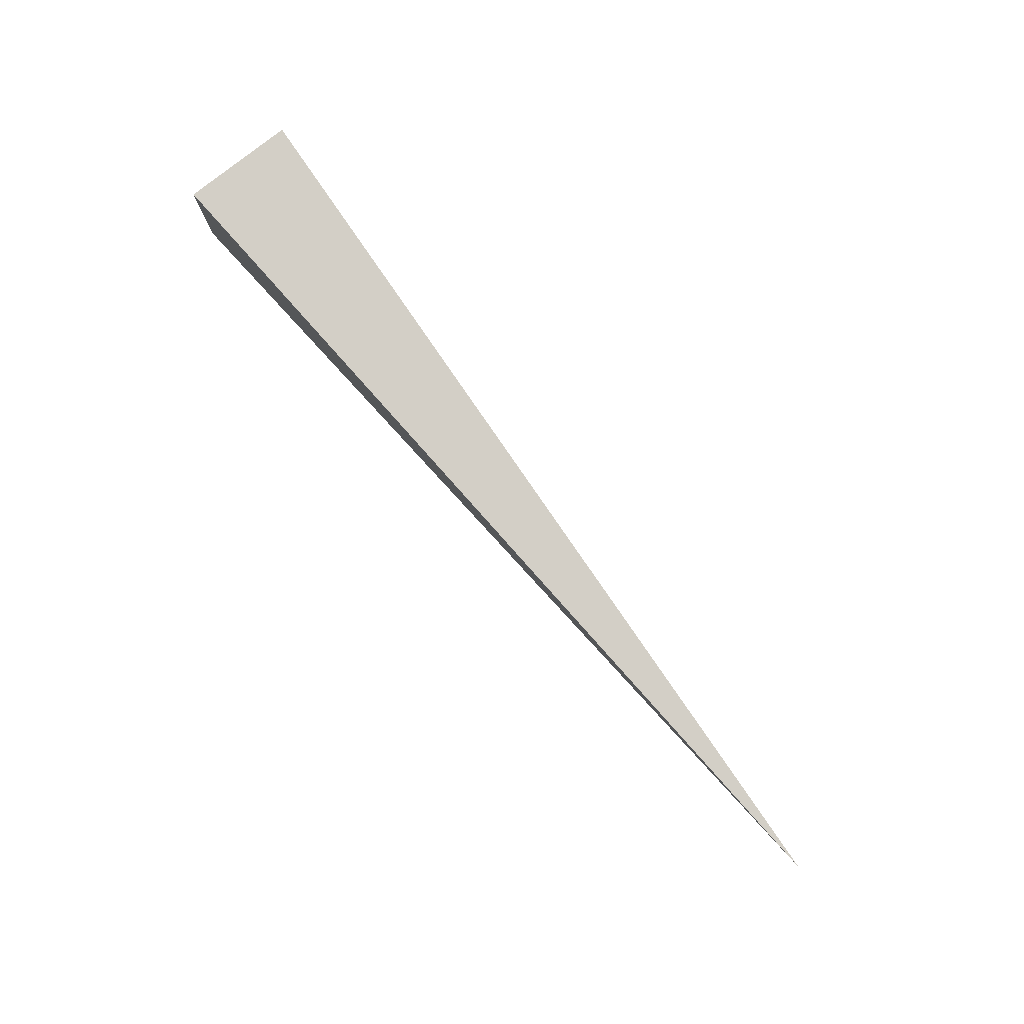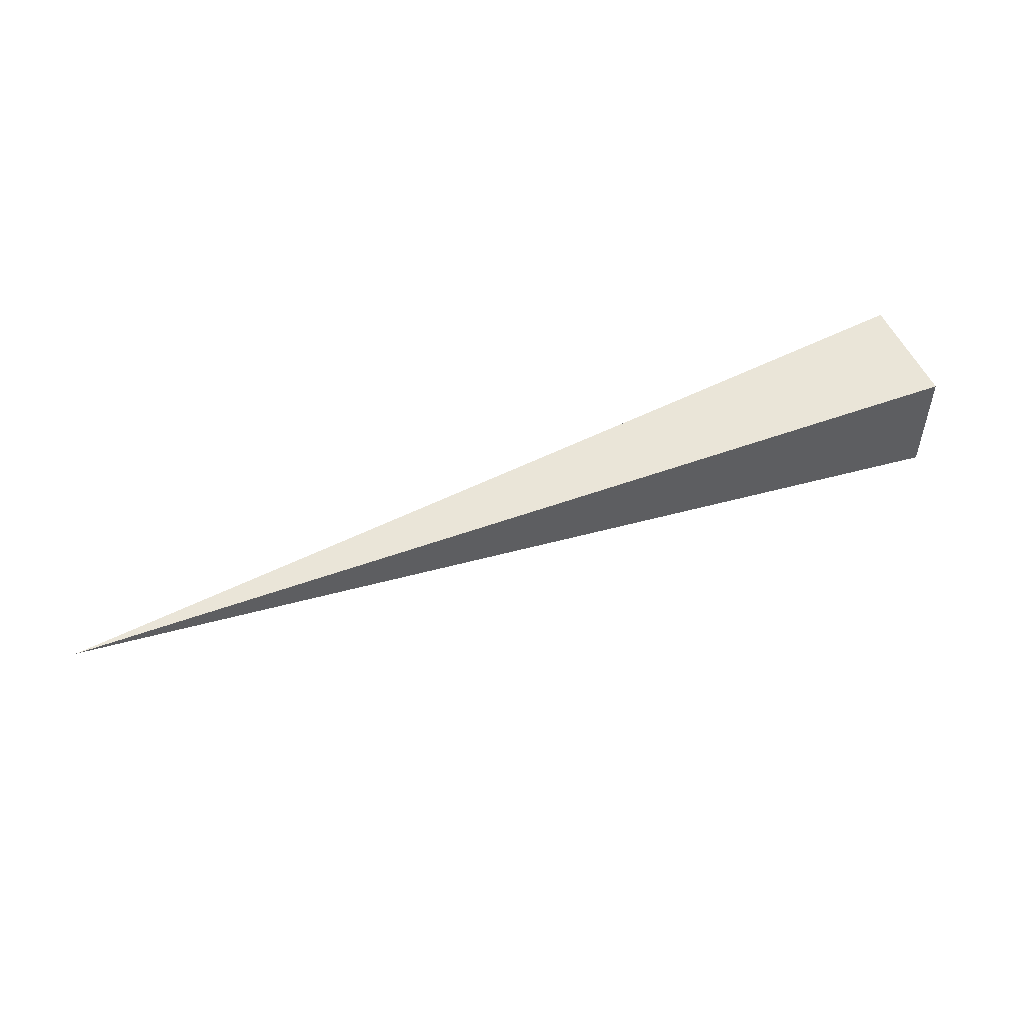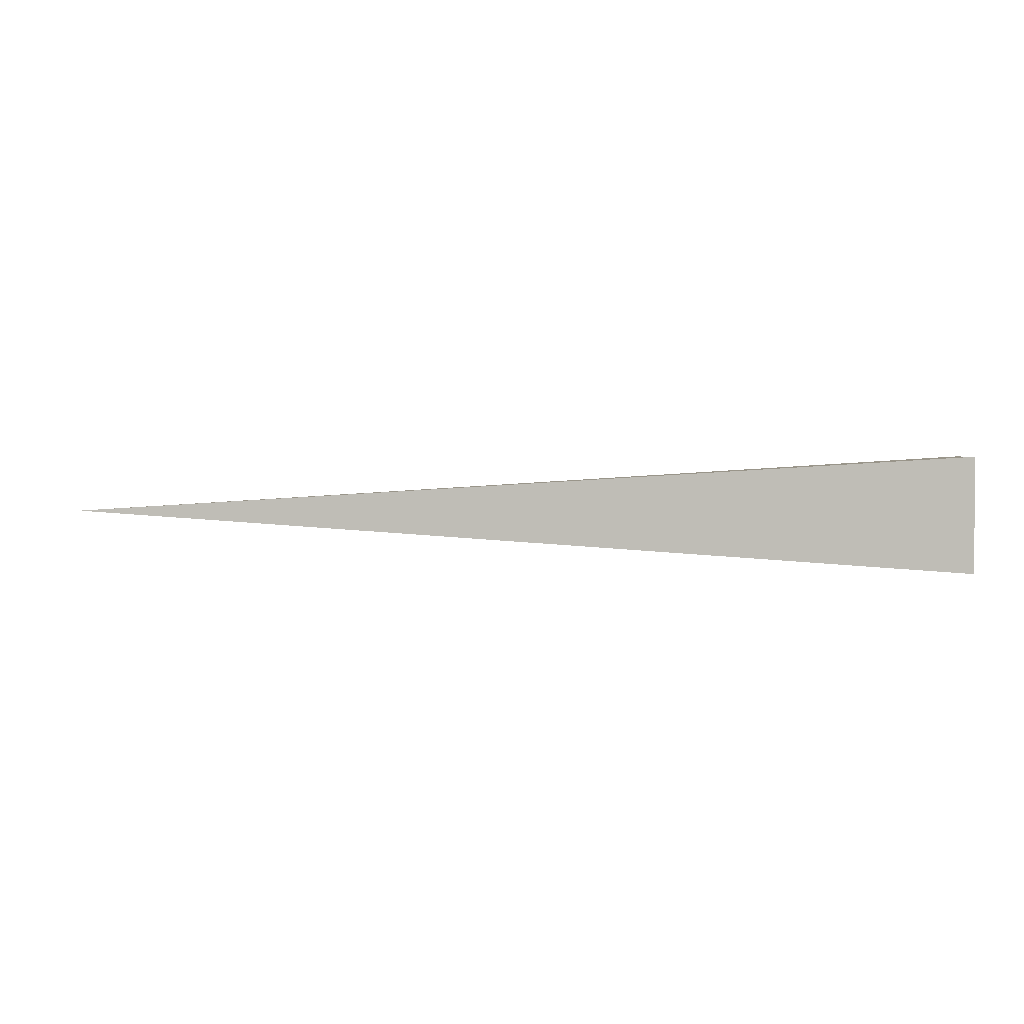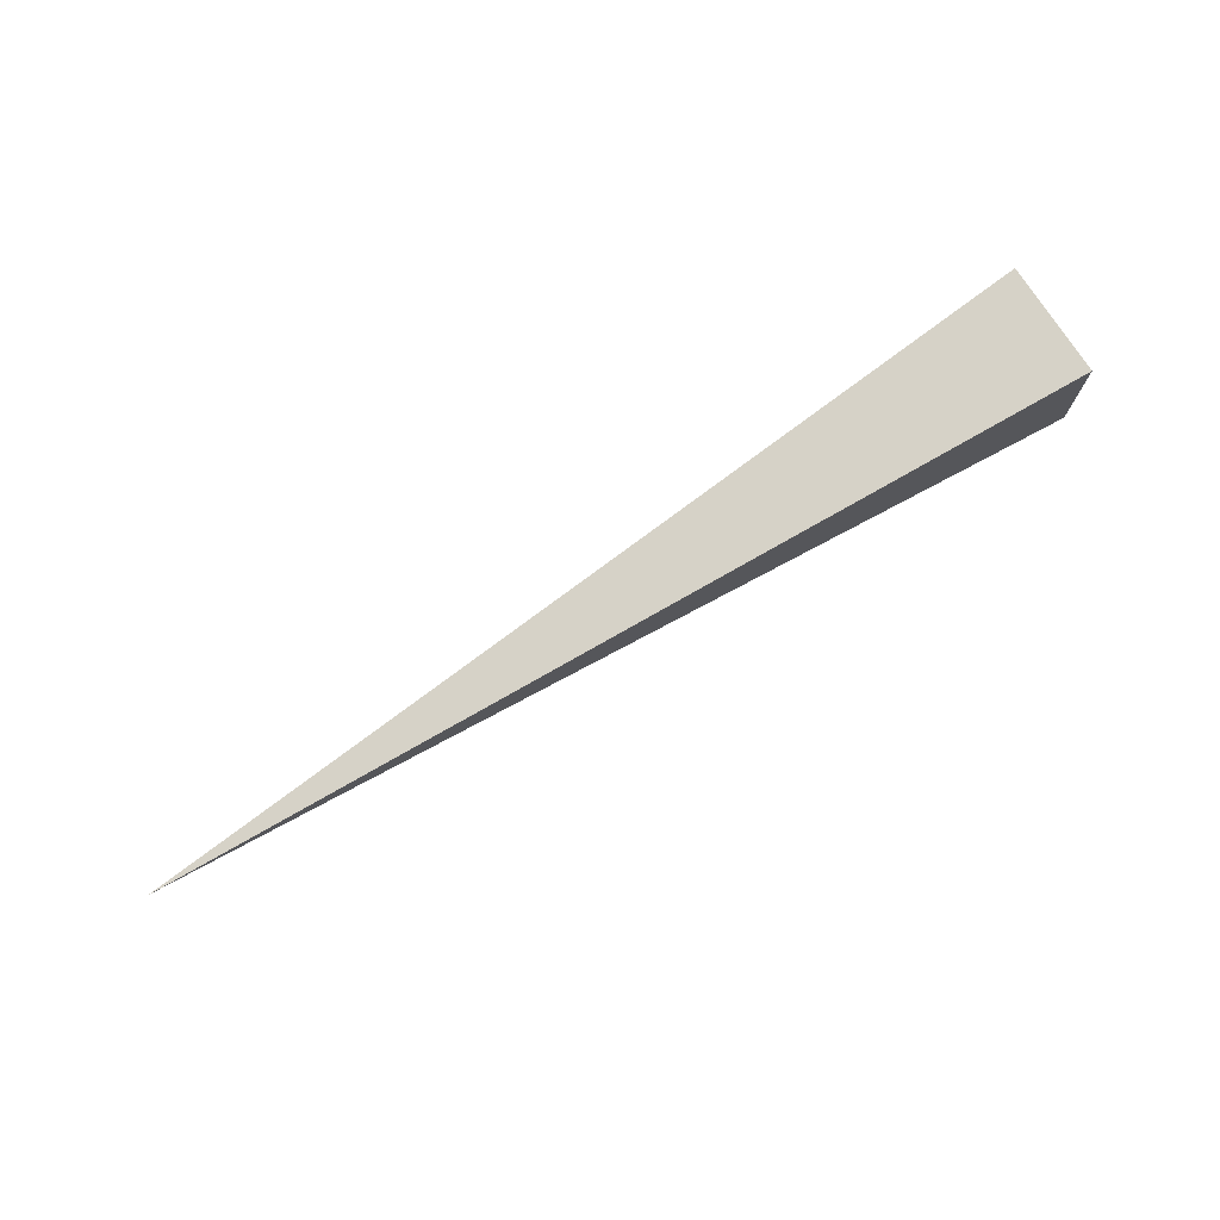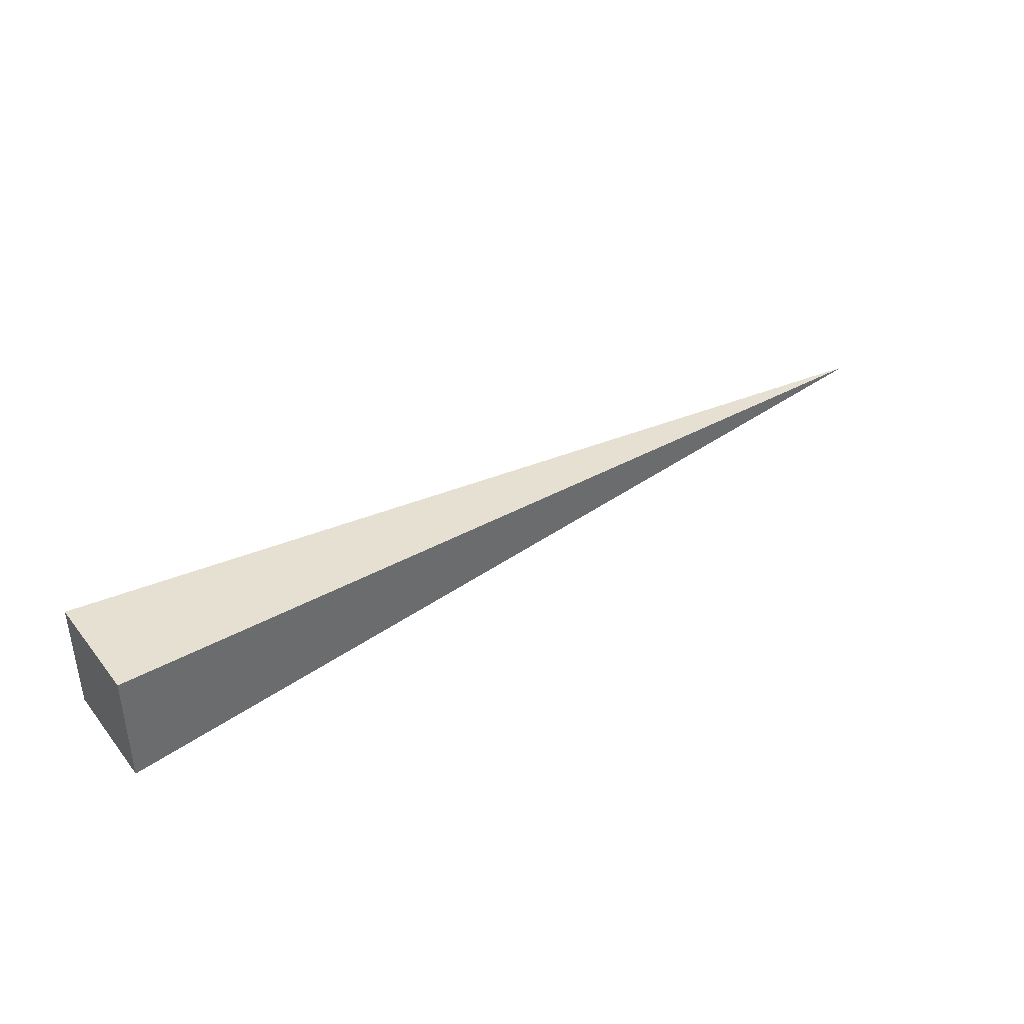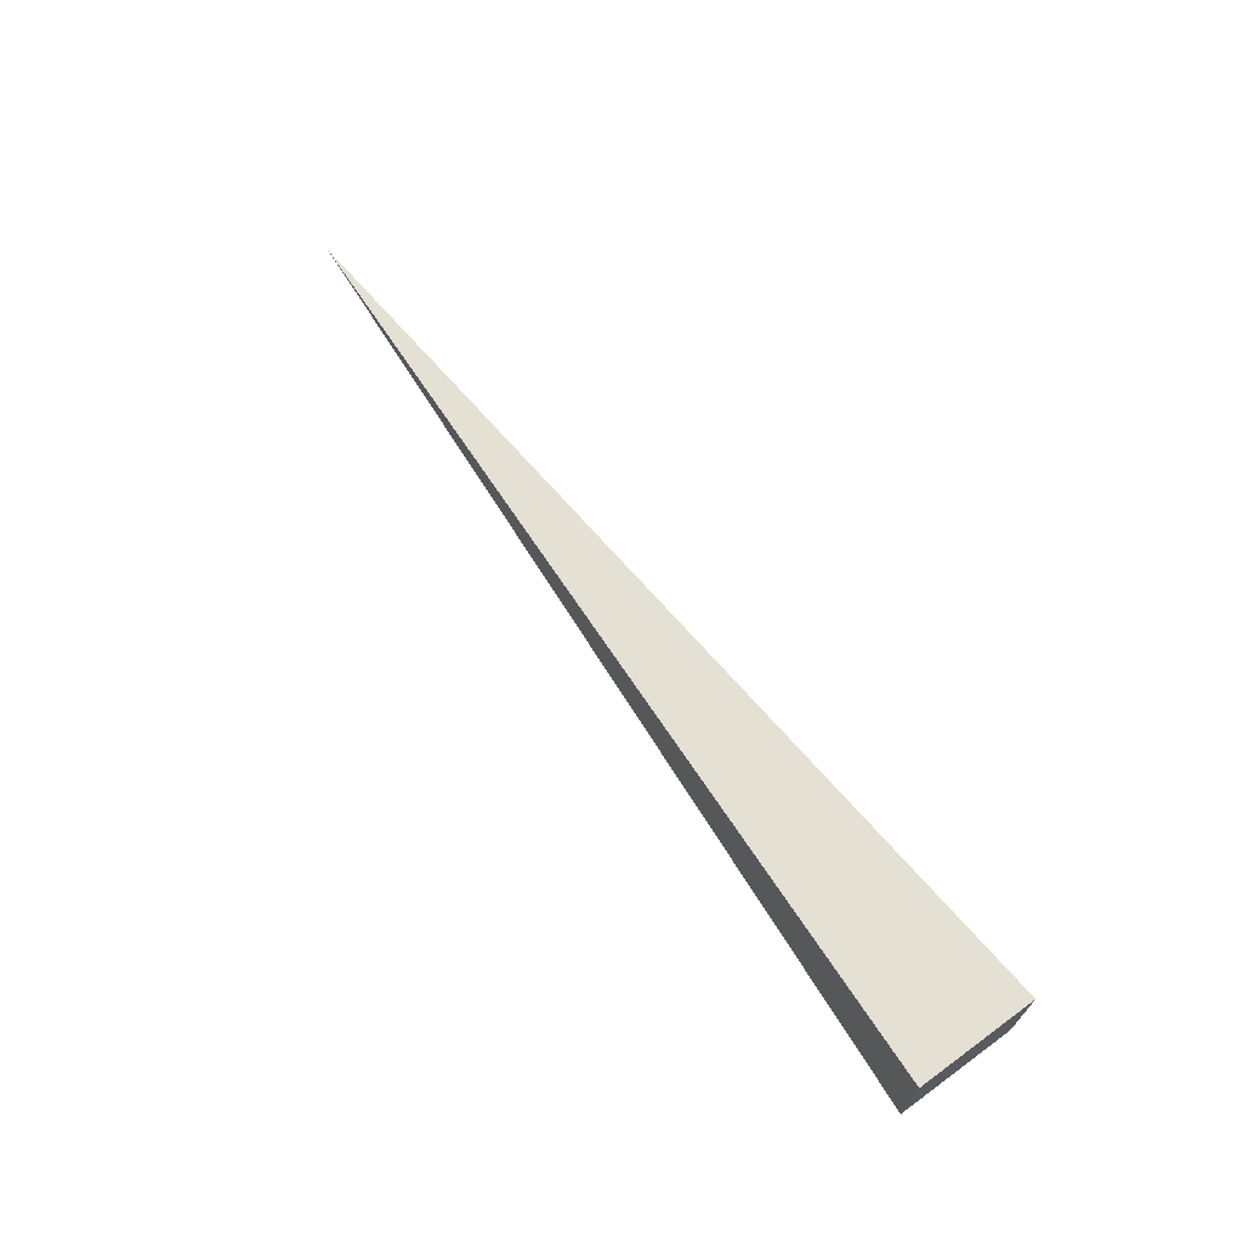
<metadata>
{"format":"obj","ext":"obj","renderer":"f3d","projection":"perspective","resolution":1024,"background":"white","views":[{"elev":79.1,"azim":-128.4,"up":"+Z"},{"elev":51.3,"azim":-22.6,"up":"+Y"},{"elev":2.0,"azim":5.2,"up":"+Y"},{"elev":74.8,"azim":-32.6,"up":"+Y"},{"elev":39.7,"azim":145.5,"up":"+Y"},{"elev":67.3,"azim":53.9,"up":"+Y"}]}
</metadata>
<code>
o handle
g handle
v 0 -0.0625 0.0625
v -1 0 0
v 0 0.0625 0.0625
v 0 -0.0625 -0.0625
v 0 0.0625 -0.0625
f 3 2 1
f 2 5 4
f 5 2 3
f 1 2 4
f 3 1 4
f 4 5 3

</code>
